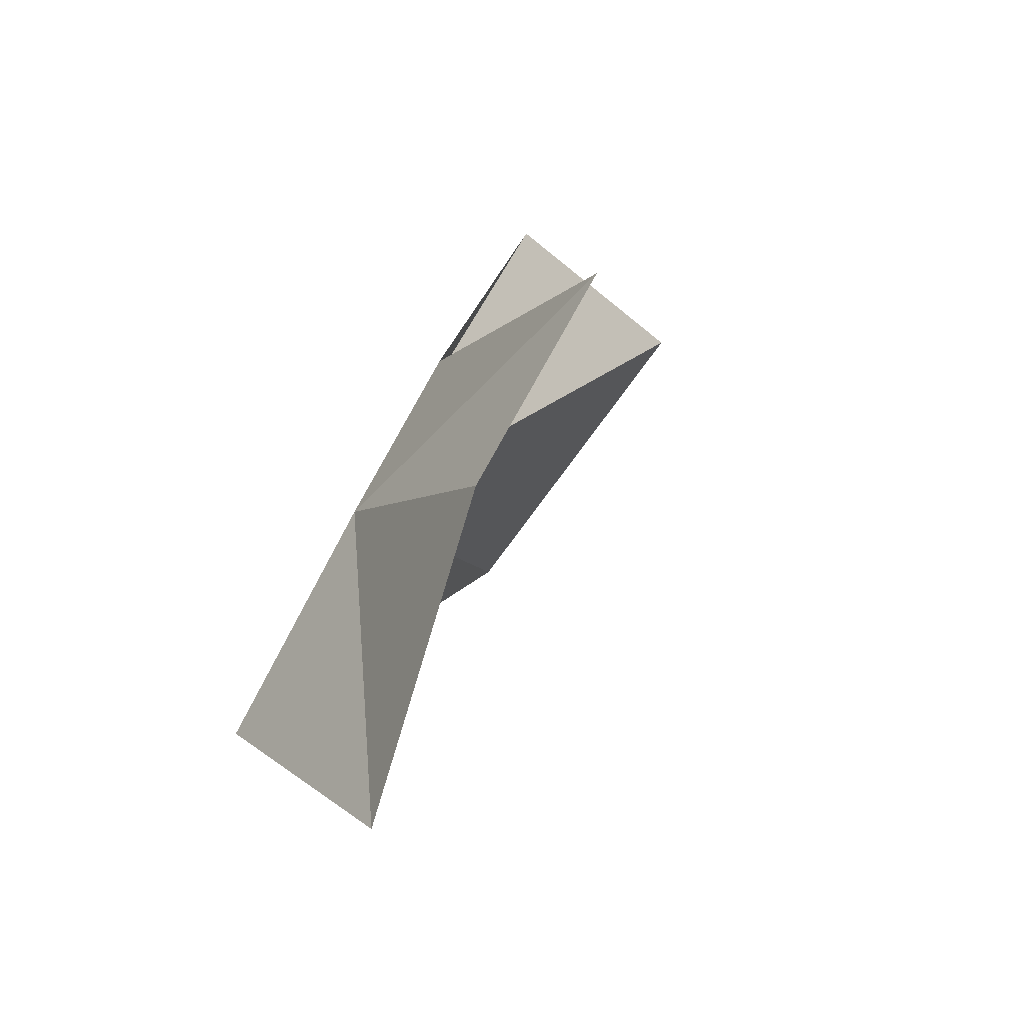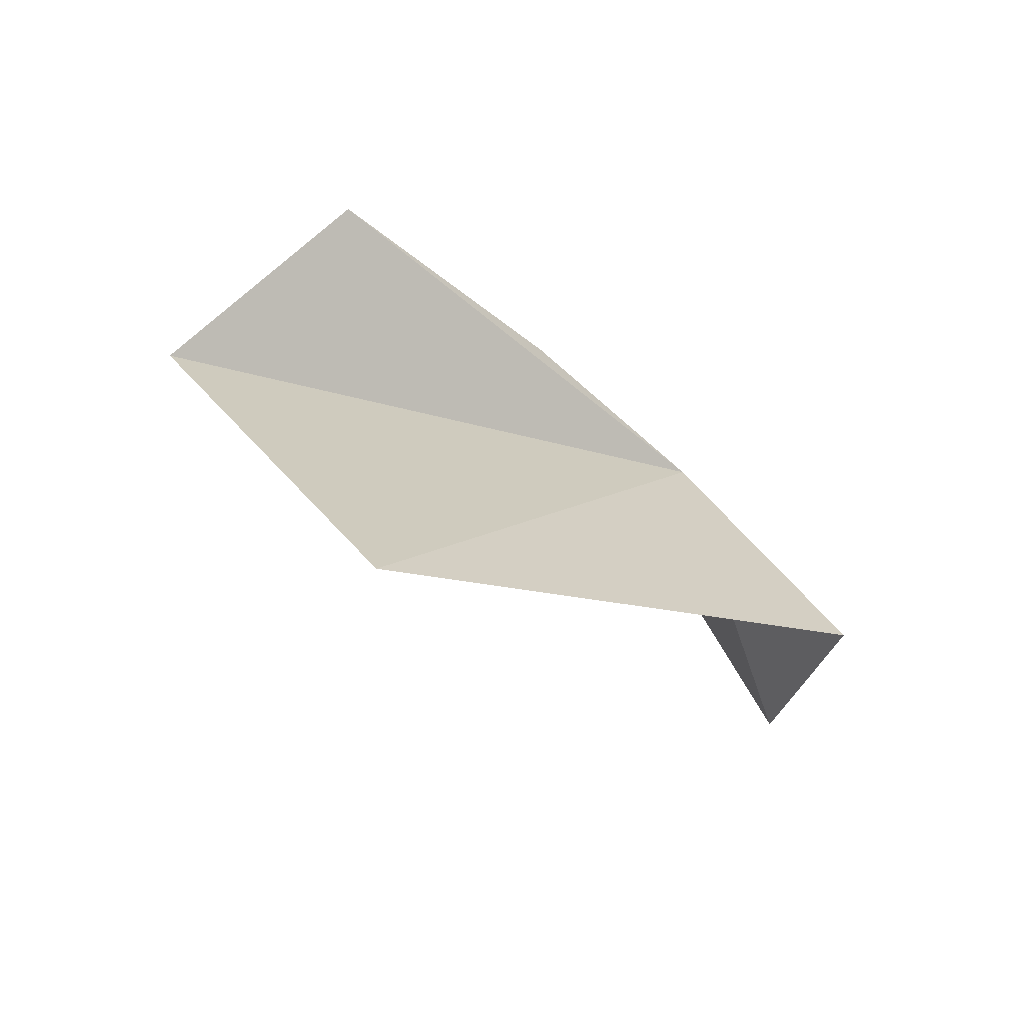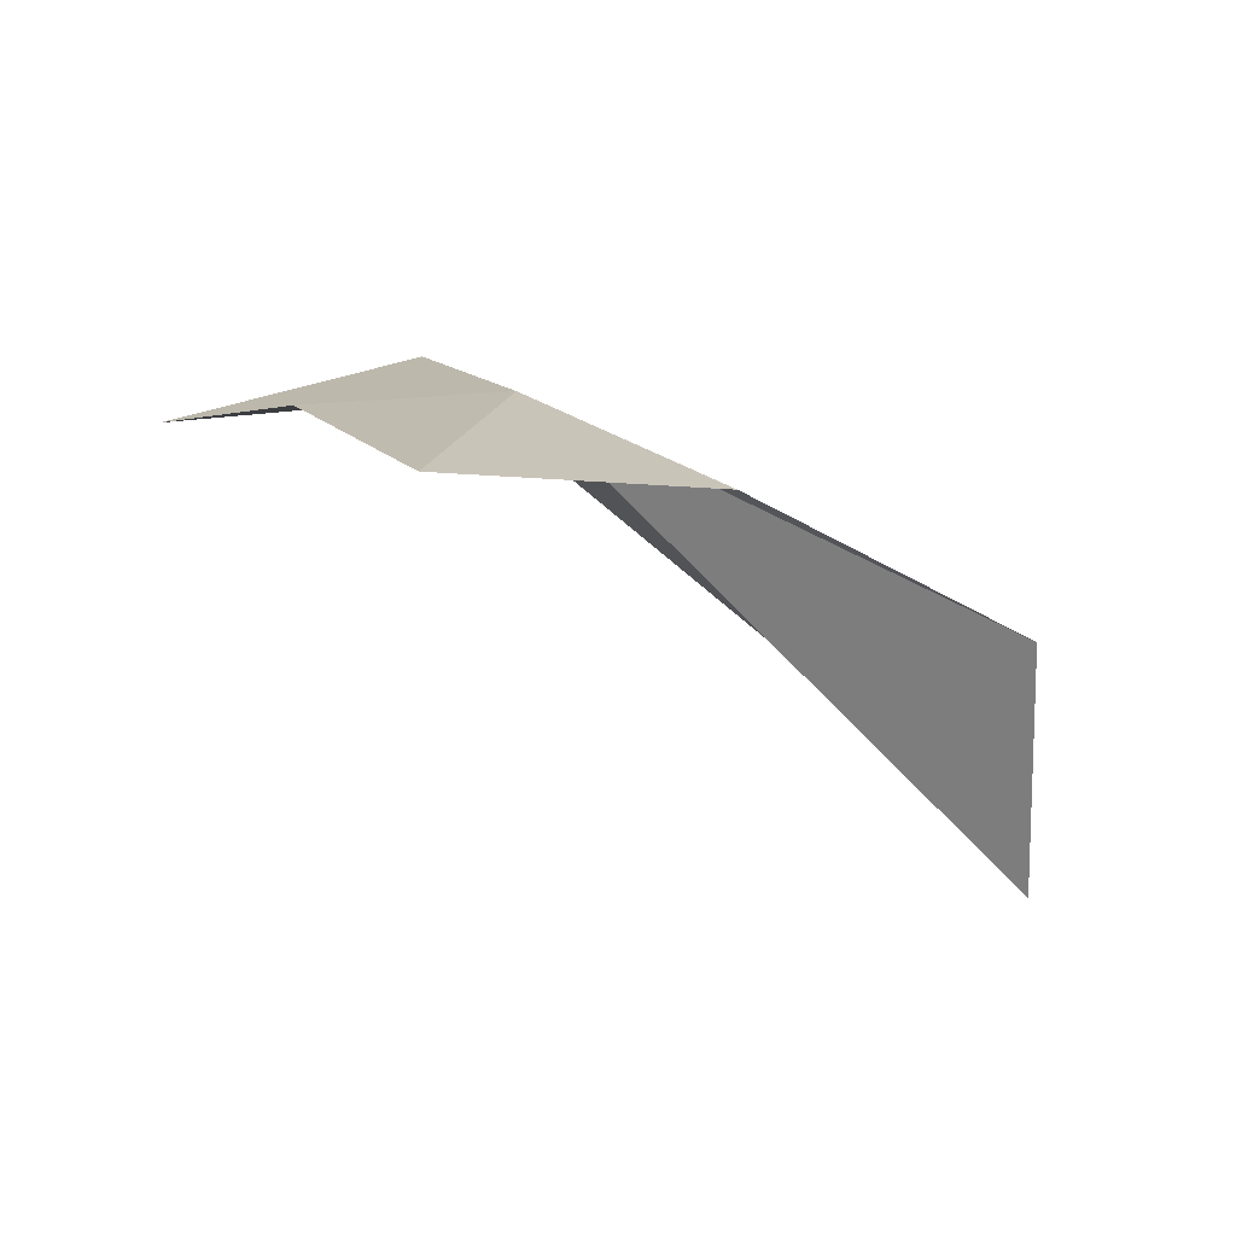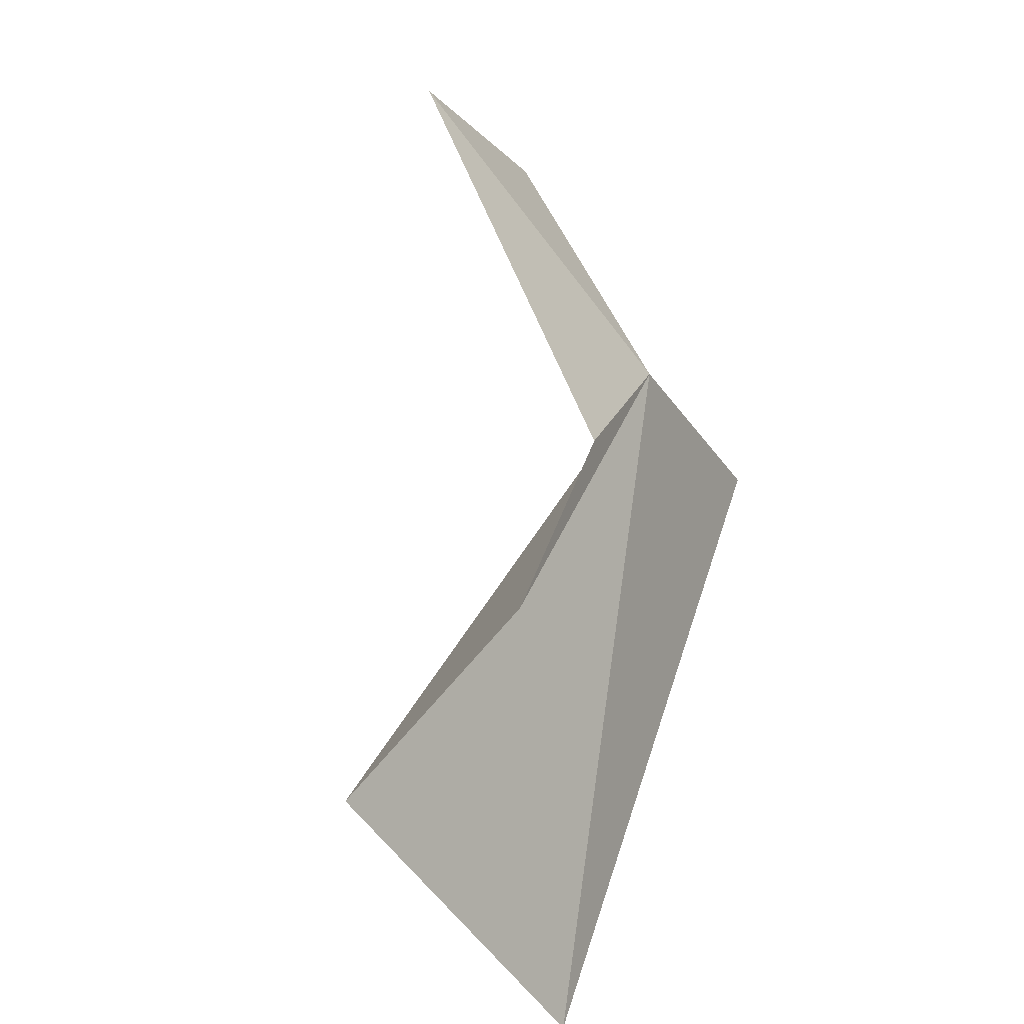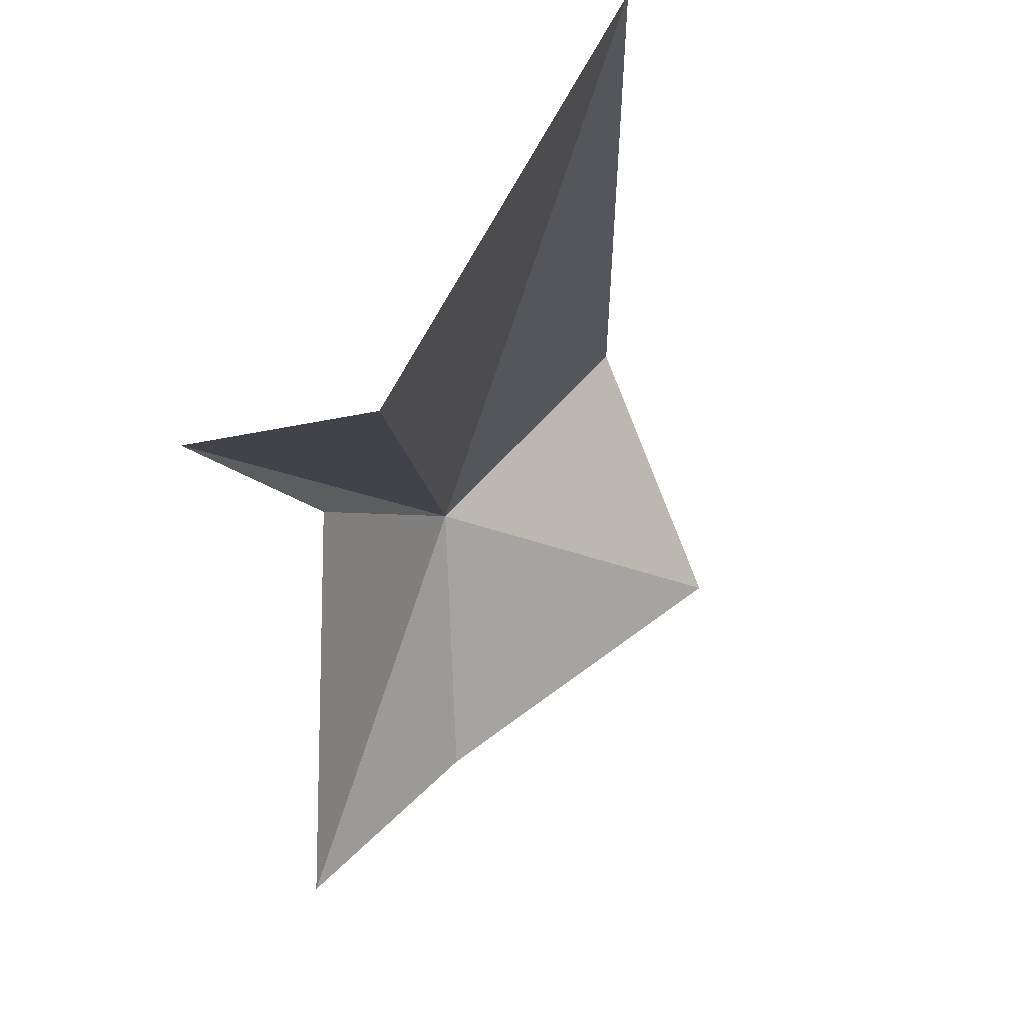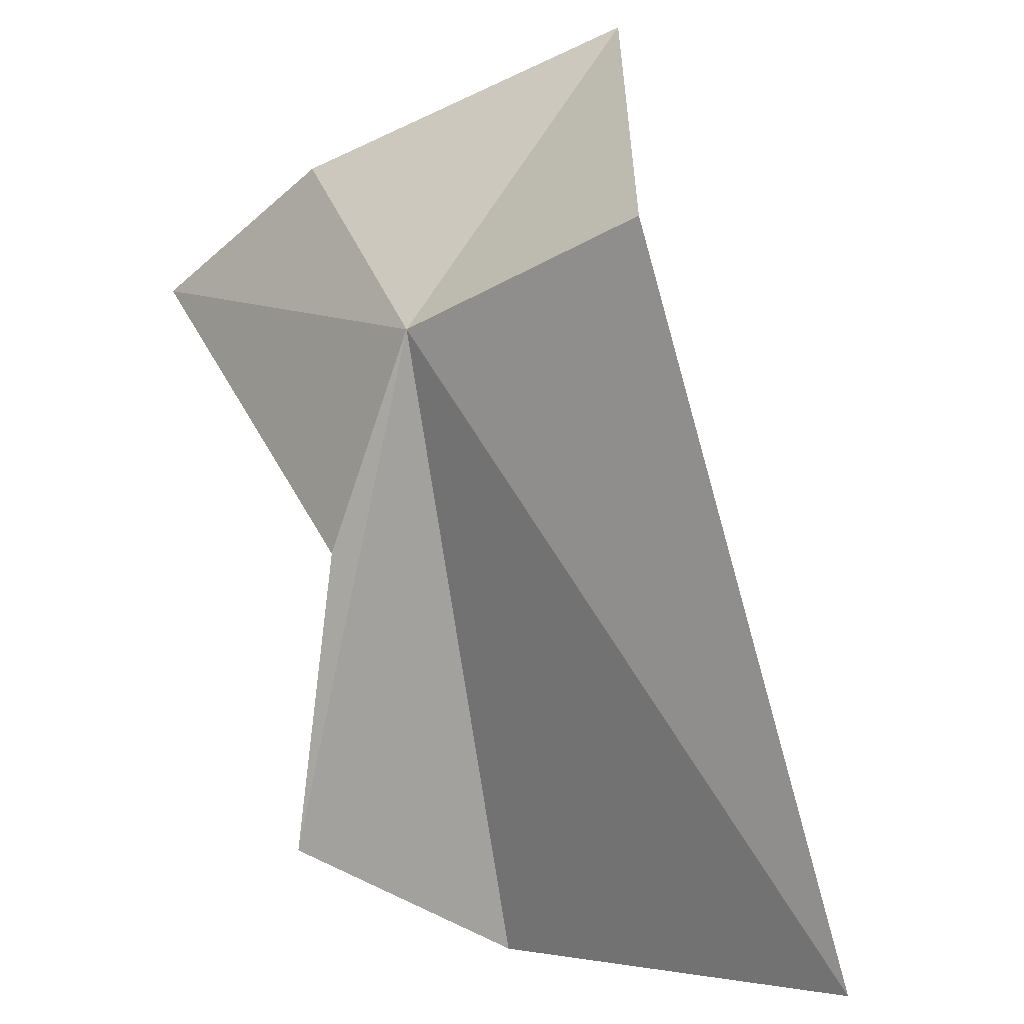
<metadata>
{"format":"obj","ext":"obj","renderer":"f3d","projection":"perspective","resolution":1024,"background":"white","views":[{"elev":43.1,"azim":-122.1,"up":"+Z"},{"elev":-47.8,"azim":82.7,"up":"+Z"},{"elev":67.7,"azim":-24.3,"up":"+Z"},{"elev":29.7,"azim":54.1,"up":"+Z"},{"elev":-68.7,"azim":134.0,"up":"+Y"},{"elev":47.8,"azim":110.2,"up":"+Y"}]}
</metadata>
<code>
v 7.958 -8.796 95.09
v 3.904 -13.88 103.9
v 2.48 -9.448 100
v -0.09678 -4.646 92.44
v 14.68 -24.09 89.94
v 16.38 -19.76 95.09
v 11.52 -13.67 95.86
v 16.58 -18.35 80.55
v 7.046 -4.149 89.54
f 1 3 2
f 1 4 3
f 1 6 5
f 1 2 7
f 1 5 8
f 1 8 9
f 1 9 4
f 1 7 6

</code>
